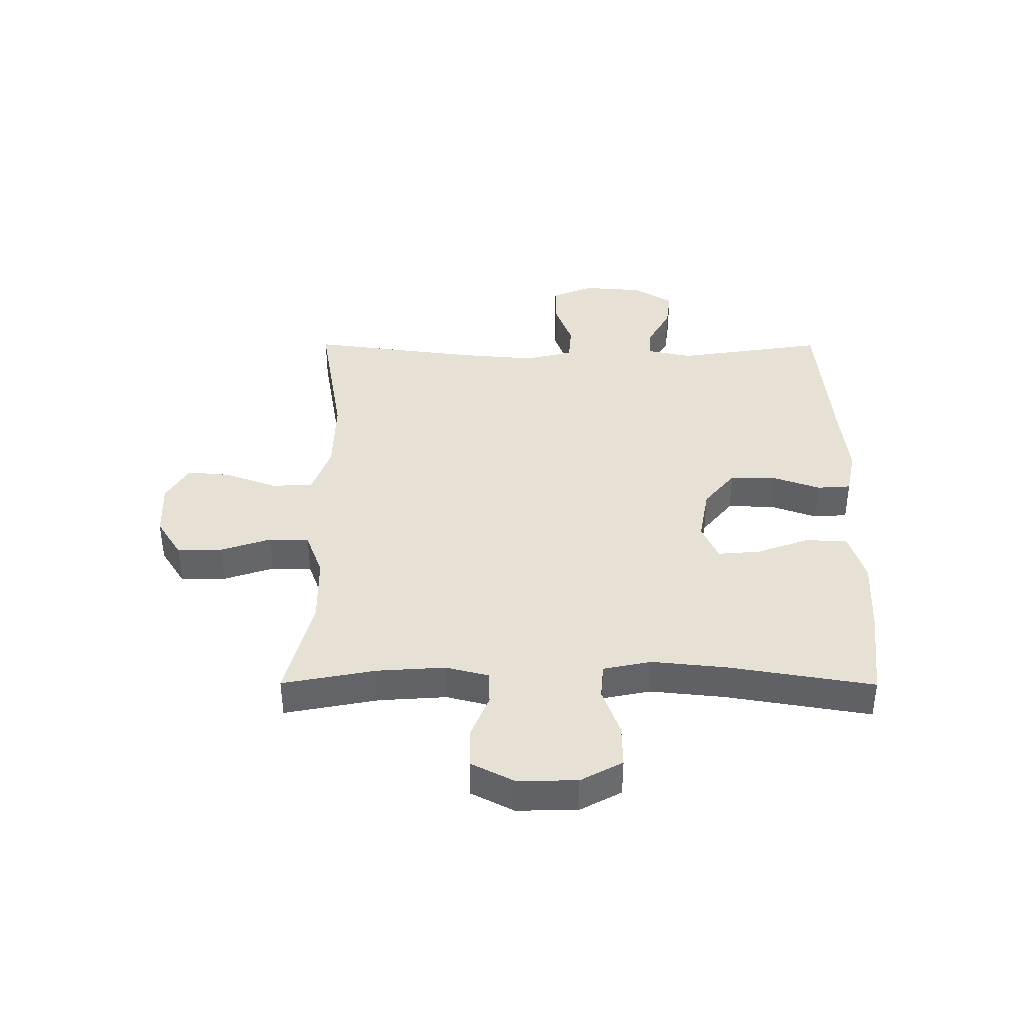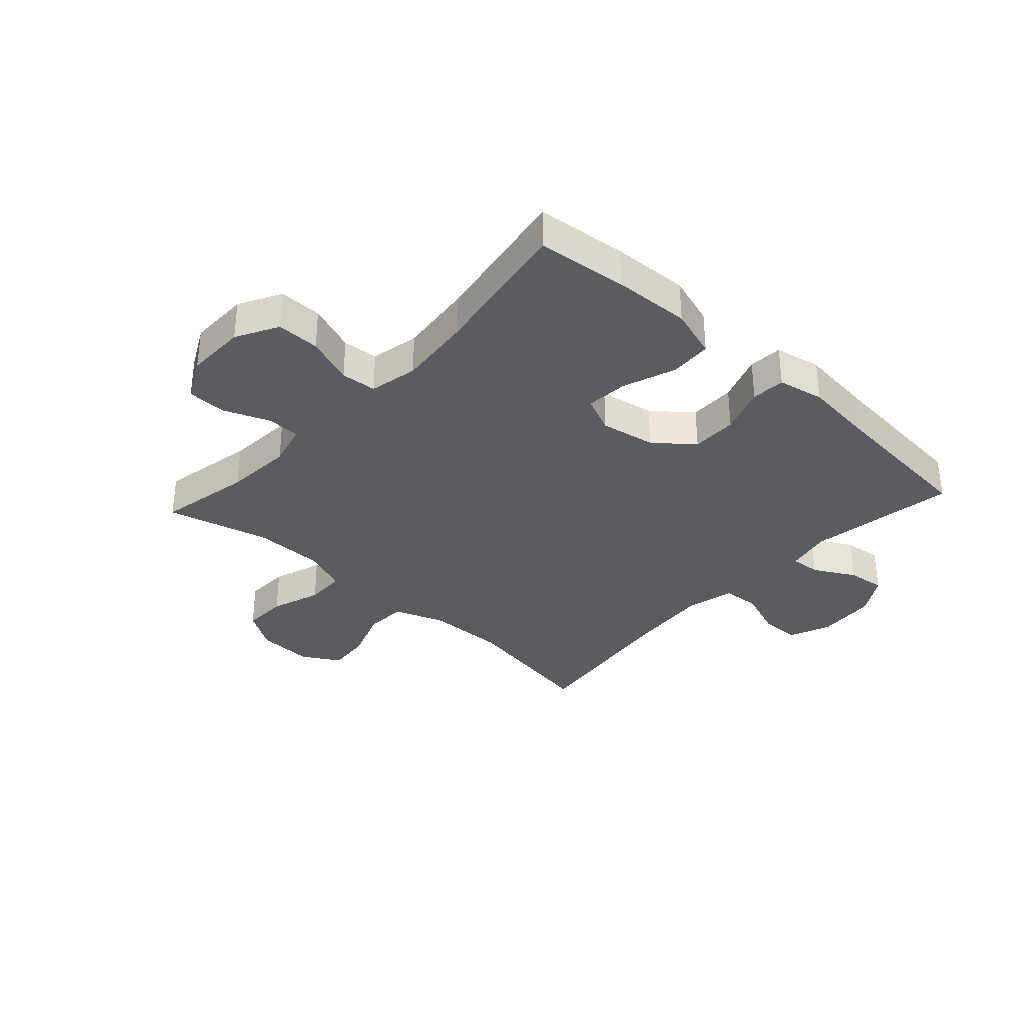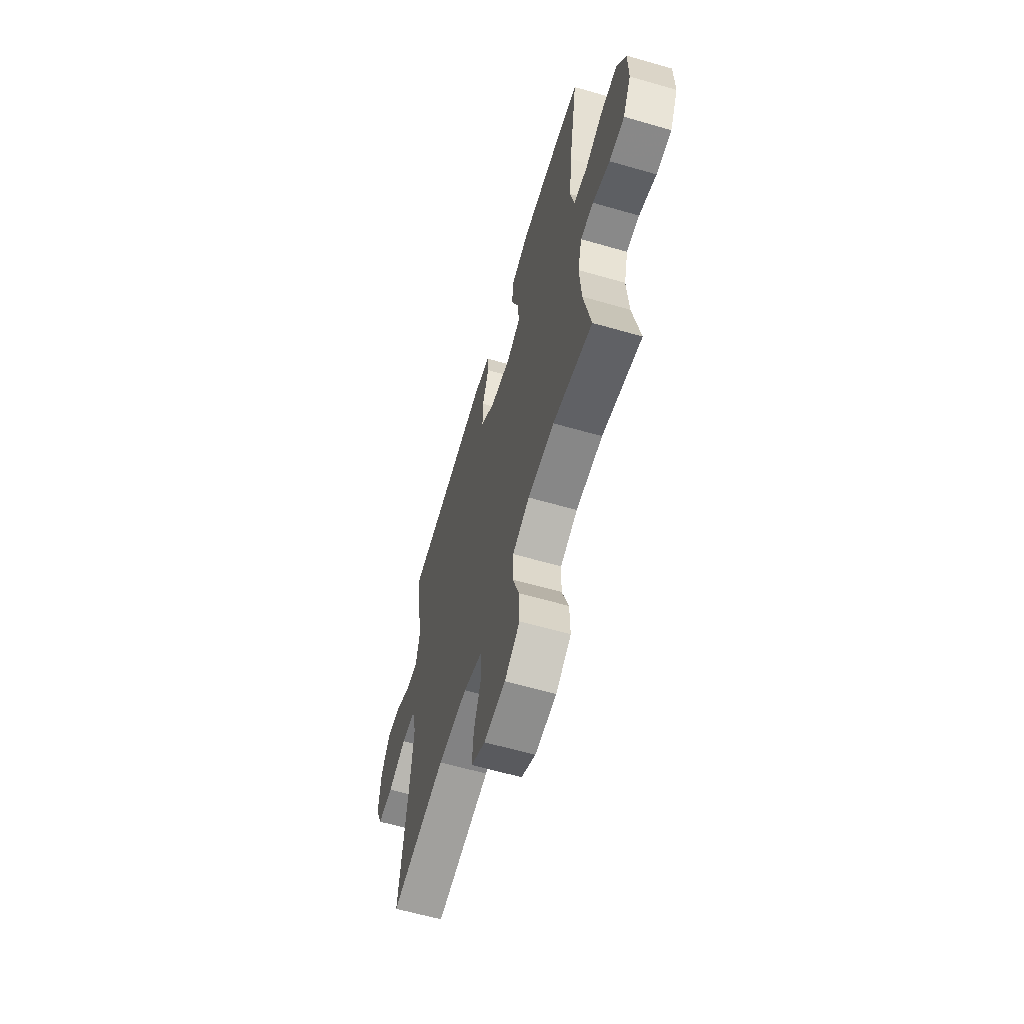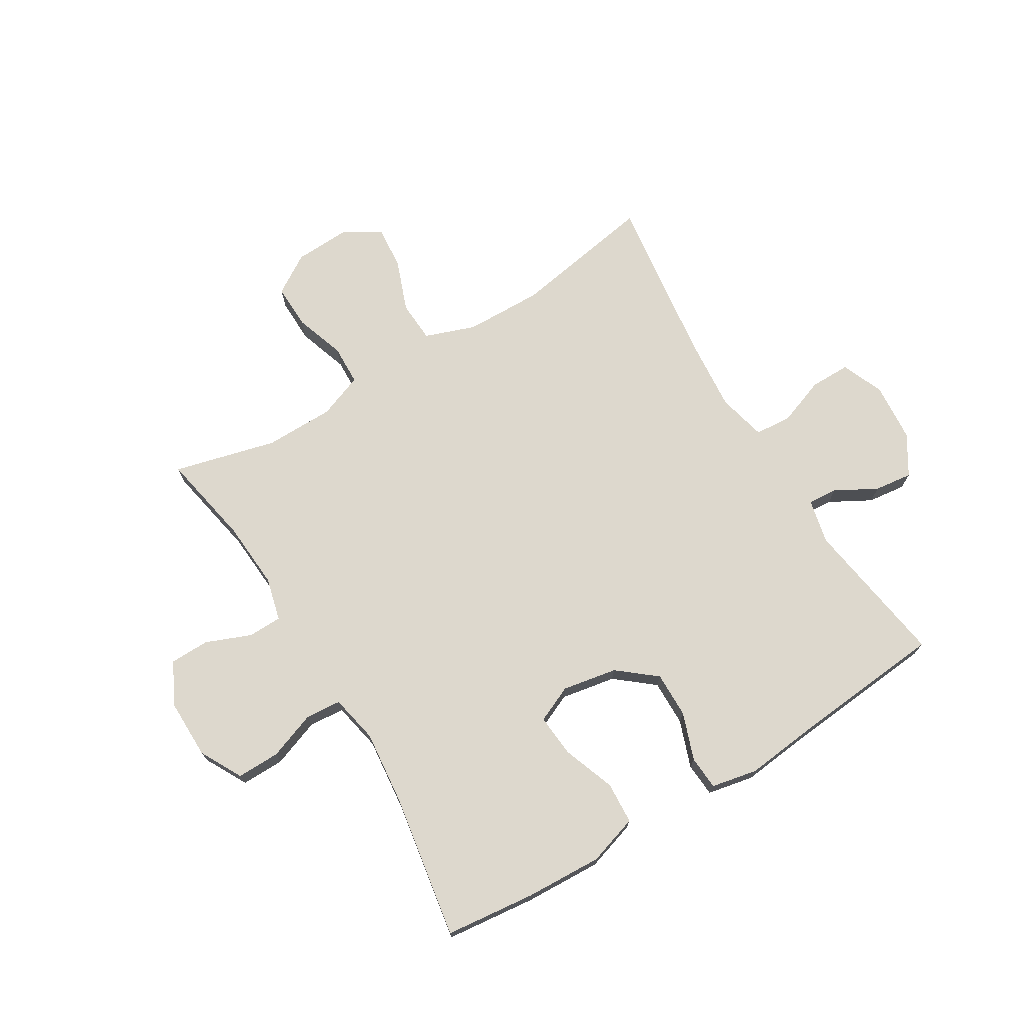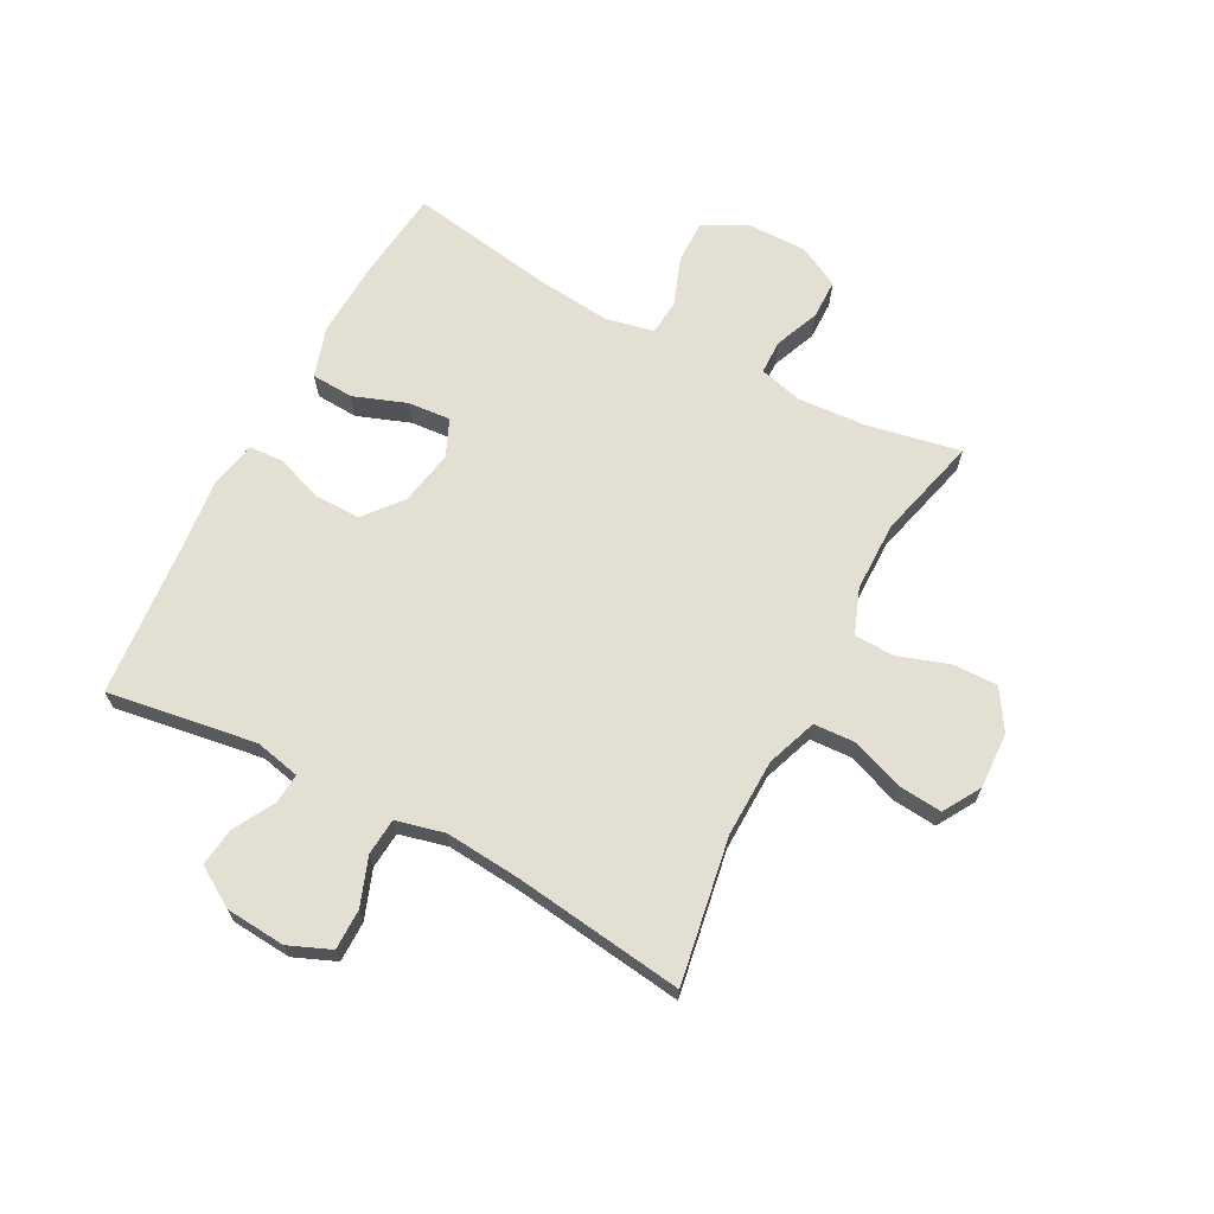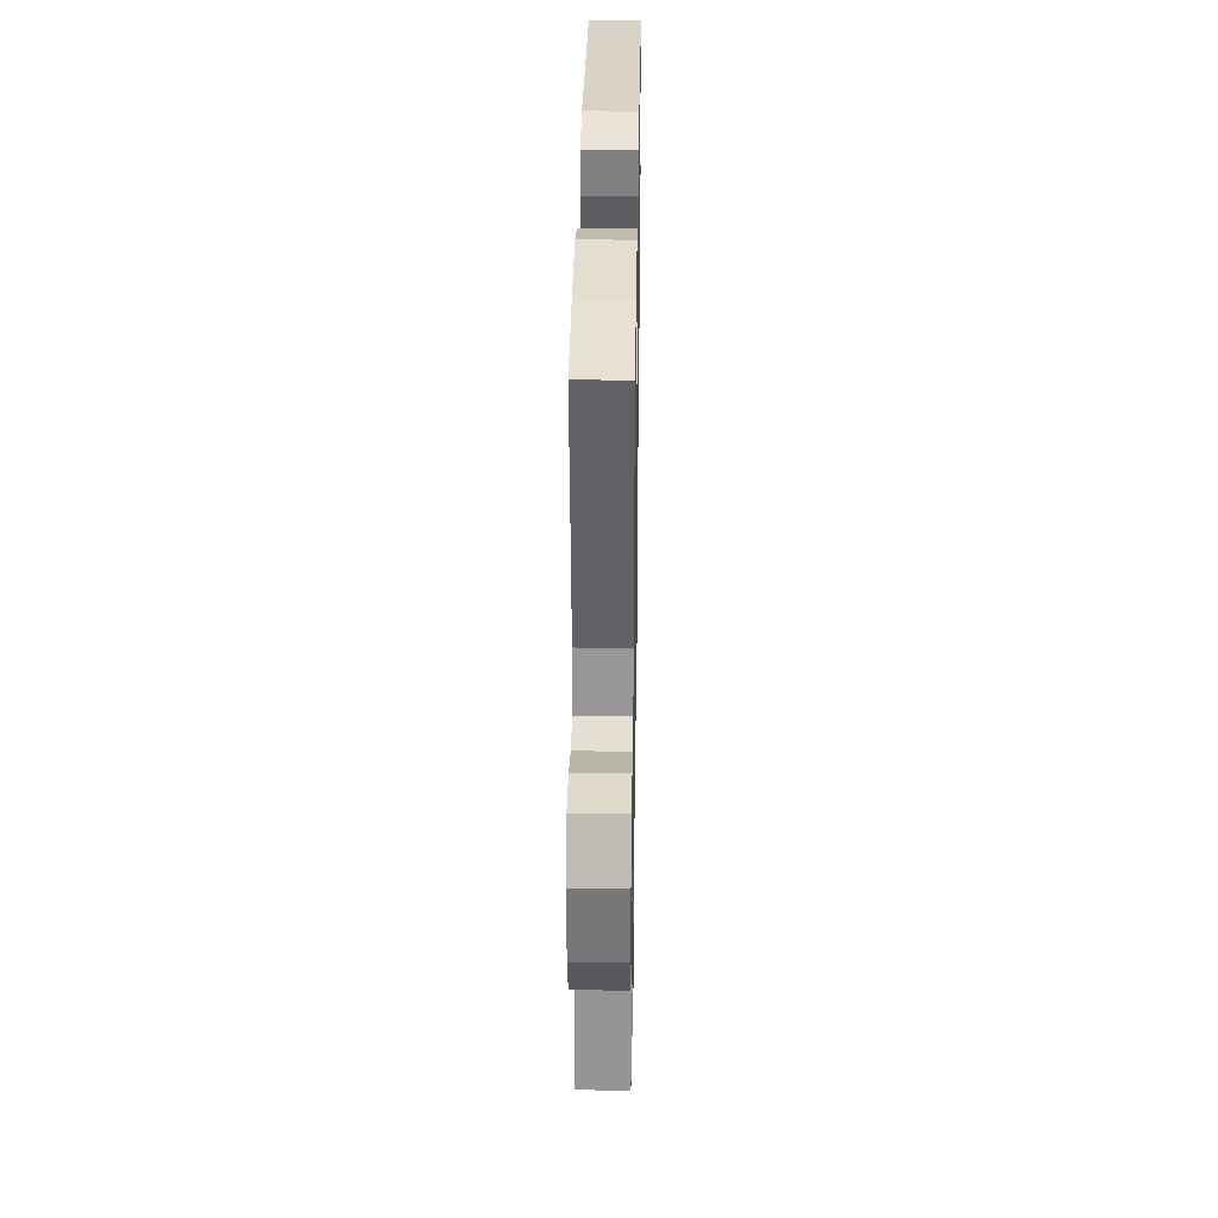
<metadata>
{"format":"obj","ext":"obj","renderer":"f3d","projection":"perspective","resolution":1024,"background":"white","views":[{"elev":39.3,"azim":-89.8,"up":"+Y"},{"elev":-33.9,"azim":-42.5,"up":"+Y"},{"elev":-62.1,"azim":-106.3,"up":"+Z"},{"elev":72.3,"azim":-31.2,"up":"+Y"},{"elev":67.1,"azim":117.9,"up":"+Y"},{"elev":33.3,"azim":-89.1,"up":"+Z"}]}
</metadata>
<code>
v 0.5 0.07 0.5
v 0.461 0.07 0.245
v 0.478 0.07 0.168
v 0.529 0.07 0.172
v 0.6 0.07 0.211
v 0.665 0.07 0.219
v 0.707 0.07 0.151
v 0.715 0.07 0.049
v 0.685 0.07 -0.023
v 0.616 0.07 -0.023
v 0.534 0.07 0.007
v 0.471 0.07 0.002
v 0.451 0.07 -0.081
v 0.462 0.07 -0.209
v 0.5 0.07 -0.5
v 0.254 0.07 -0.458
v 0.121 0.07 -0.461
v 0.035 0.07 -0.492
v 0.031 0.07 -0.563
v 0.064 0.07 -0.651
v 0.071 0.07 -0.726
v 0.007 0.07 -0.764
v -0.089 0.07 -0.76
v -0.157 0.07 -0.717
v -0.155 0.07 -0.64
v -0.126 0.07 -0.554
v -0.128 0.07 -0.485
v -0.205 0.07 -0.456
v -0.324 0.07 -0.455
v -0.5 0.07 -0.5
v -0.469 0.07 -0.34
v -0.461 0.07 -0.224
v -0.48 0.07 -0.15
v -0.538 0.07 -0.149
v -0.615 0.07 -0.18
v -0.683 0.07 -0.179
v -0.72 0.07 -0.107
v -0.719 0.07 -0.004
v -0.68 0.07 0.068
v -0.606 0.07 0.067
v -0.524 0.07 0.037
v -0.463 0.07 0.042
v -0.446 0.07 0.125
v -0.459 0.07 0.252
v -0.5 0.07 0.5
v -0.346 0.07 0.517
v -0.214 0.07 0.523
v -0.128 0.07 0.496
v -0.124 0.07 0.424
v -0.157 0.07 0.334
v -0.163 0.07 0.261
v -0.1 0.07 0.233
v -0.006 0.07 0.25
v 0.059 0.07 0.303
v 0.058 0.07 0.382
v 0.029 0.07 0.463
v 0.033 0.07 0.521
v 0.112 0.07 0.537
v 0.233 0.07 0.524
v 0.5 0 0.5
v 0.461 0 0.245
v 0.478 0 0.168
v 0.529 0 0.172
v 0.6 0 0.211
v 0.665 0 0.219
v 0.707 0 0.151
v 0.715 0 0.049
v 0.685 0 -0.023
v 0.616 0 -0.023
v 0.534 0 0.007
v 0.471 0 0.002
v 0.451 0 -0.081
v 0.462 0 -0.209
v 0.5 0 -0.5
v 0.254 0 -0.458
v 0.121 0 -0.461
v 0.035 0 -0.492
v 0.031 0 -0.563
v 0.064 0 -0.651
v 0.071 0 -0.726
v 0.007 0 -0.764
v -0.089 0 -0.76
v -0.157 0 -0.717
v -0.155 0 -0.64
v -0.126 0 -0.554
v -0.128 0 -0.485
v -0.205 0 -0.456
v -0.324 0 -0.455
v -0.5 0 -0.5
v -0.469 0 -0.34
v -0.461 0 -0.224
v -0.48 0 -0.15
v -0.538 0 -0.149
v -0.615 0 -0.18
v -0.683 0 -0.179
v -0.72 0 -0.107
v -0.719 0 -0.004
v -0.68 0 0.068
v -0.606 0 0.067
v -0.524 0 0.037
v -0.463 0 0.042
v -0.446 0 0.125
v -0.459 0 0.252
v -0.5 0 0.5
v -0.346 0 0.517
v -0.214 0 0.523
v -0.128 0 0.496
v -0.124 0 0.424
v -0.157 0 0.334
v -0.163 0 0.261
v -0.1 0 0.233
v -0.006 0 0.25
v 0.059 0 0.303
v 0.058 0 0.382
v 0.029 0 0.463
v 0.033 0 0.521
v 0.112 0 0.537
v 0.233 0 0.524
f 56 57 58 59
f 55 56 59 1
f 54 55 1 2
f 53 54 2 3
f 52 53 3
f 47 48 49 50
f 47 50 51
f 44 45 46 47
f 43 44 47 51
f 42 43 51 52
f 38 39 40 41
f 38 41 42
f 37 38 42
f 34 35 36 37
f 33 34 37 42
f 32 33 42 52
f 29 30 31
f 28 29 31 32
f 27 28 32 52
f 23 24 25 26
f 19 20 21 22
f 18 19 22 23
f 14 15 16
f 13 14 16 17
f 12 13 17 18
f 8 9 10 11
f 8 11 12
f 7 8 12
f 4 5 6 7
f 3 4 7 12
f 52 3 12 18
f 26 27 52
f 18 23 26 52
f 118 117 116 115
f 60 118 115 114
f 61 60 114 113
f 62 61 113 112
f 62 112 111
f 109 108 107 106
f 110 109 106
f 106 105 104 103
f 110 106 103 102
f 111 110 102 101
f 100 99 98 97
f 101 100 97
f 101 97 96
f 96 95 94 93
f 101 96 93 92
f 111 101 92 91
f 90 89 88
f 91 90 88 87
f 111 91 87 86
f 85 84 83 82
f 81 80 79 78
f 82 81 78 77
f 75 74 73
f 76 75 73 72
f 77 76 72 71
f 70 69 68 67
f 71 70 67
f 71 67 66
f 66 65 64 63
f 71 66 63 62
f 77 71 62 111
f 111 86 85
f 111 85 82 77
f 1 60 61 2
f 2 61 62 3
f 3 62 63 4
f 4 63 64 5
f 5 64 65 6
f 6 65 66 7
f 7 66 67 8
f 8 67 68 9
f 9 68 69 10
f 10 69 70 11
f 11 70 71 12
f 12 71 72 13
f 13 72 73 14
f 14 73 74 15
f 15 74 75 16
f 16 75 76 17
f 17 76 77 18
f 18 77 78 19
f 19 78 79 20
f 20 79 80 21
f 21 80 81 22
f 22 81 82 23
f 23 82 83 24
f 24 83 84 25
f 25 84 85 26
f 26 85 86 27
f 27 86 87 28
f 28 87 88 29
f 29 88 89 30
f 30 89 90 31
f 31 90 91 32
f 32 91 92 33
f 33 92 93 34
f 34 93 94 35
f 35 94 95 36
f 36 95 96 37
f 37 96 97 38
f 38 97 98 39
f 39 98 99 40
f 40 99 100 41
f 41 100 101 42
f 42 101 102 43
f 43 102 103 44
f 44 103 104 45
f 45 104 105 46
f 46 105 106 47
f 47 106 107 48
f 48 107 108 49
f 49 108 109 50
f 50 109 110 51
f 51 110 111 52
f 52 111 112 53
f 53 112 113 54
f 54 113 114 55
f 55 114 115 56
f 56 115 116 57
f 57 116 117 58
f 58 117 118 59
f 59 118 60 1

</code>
